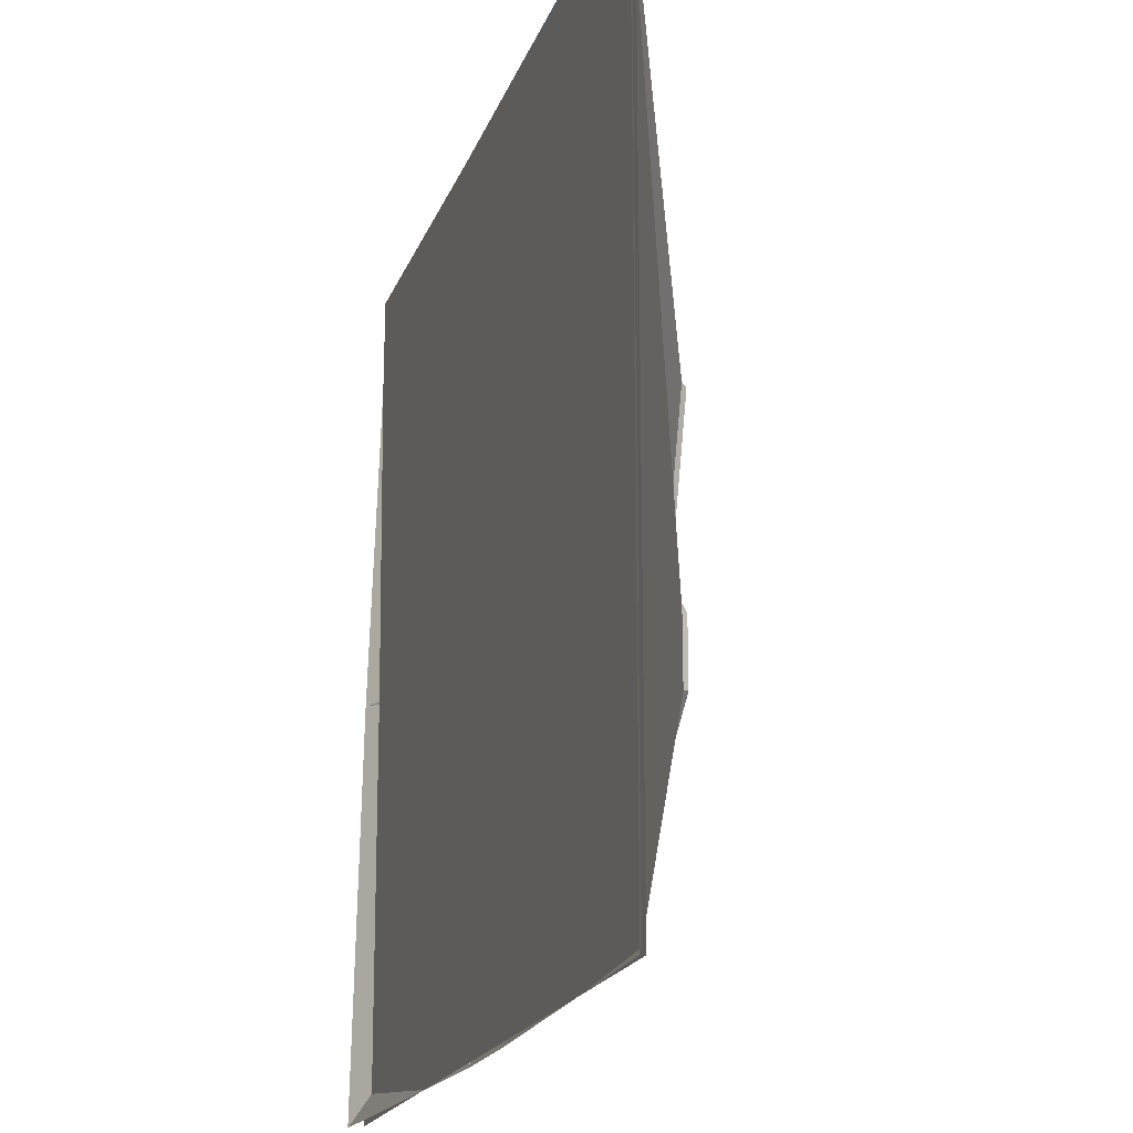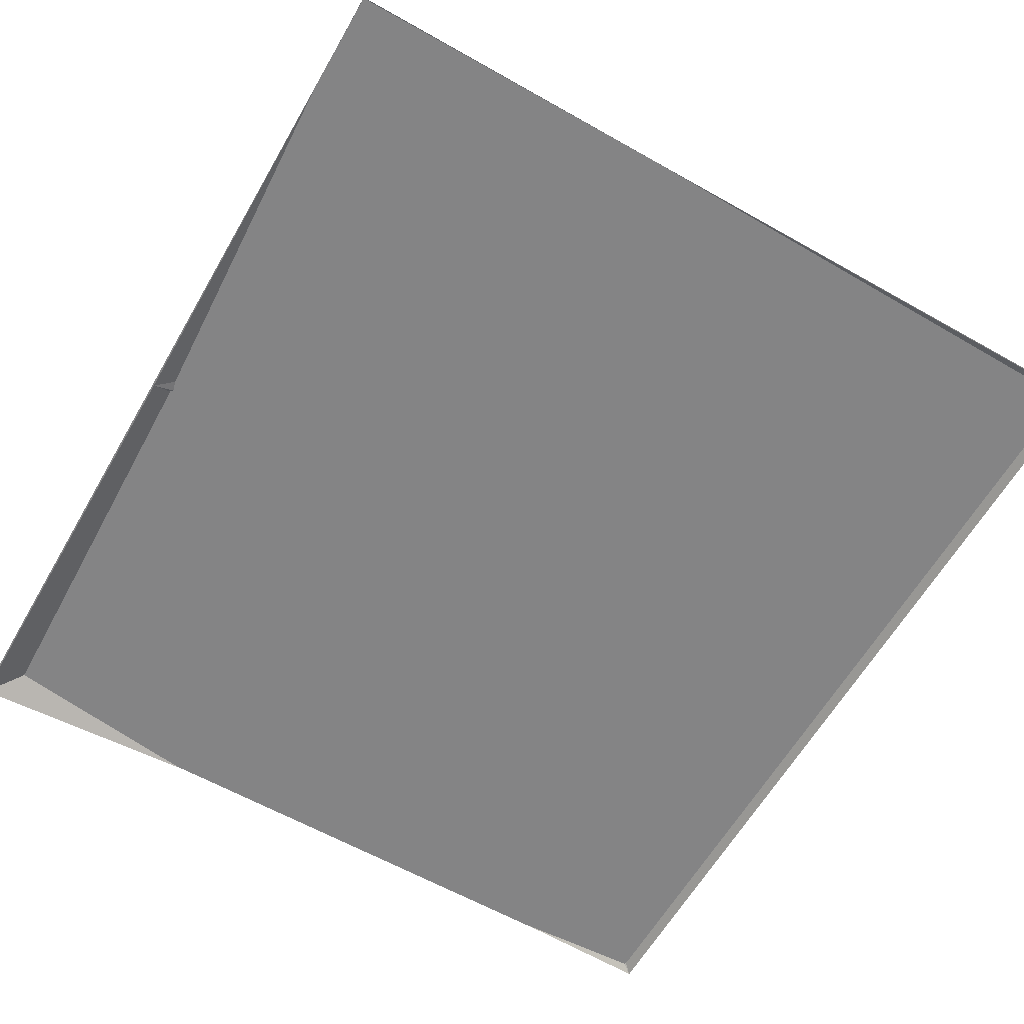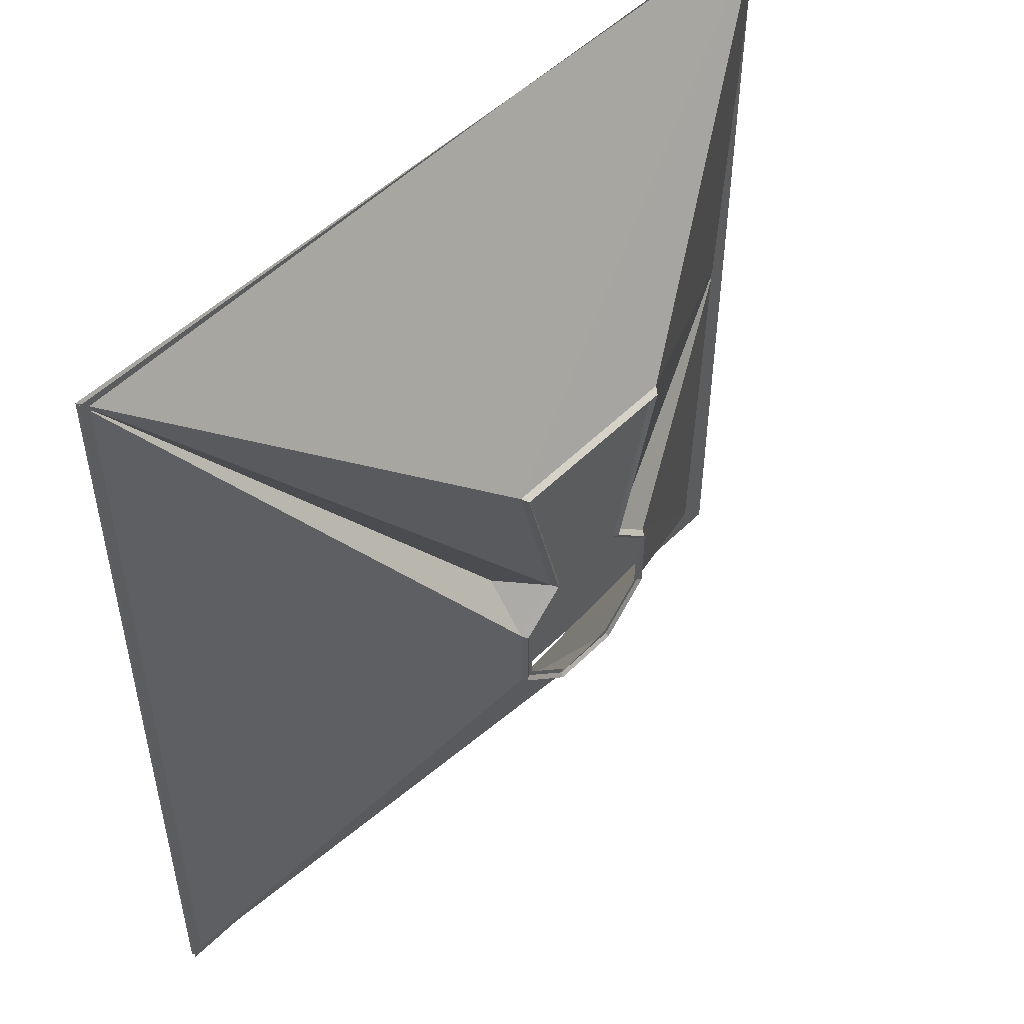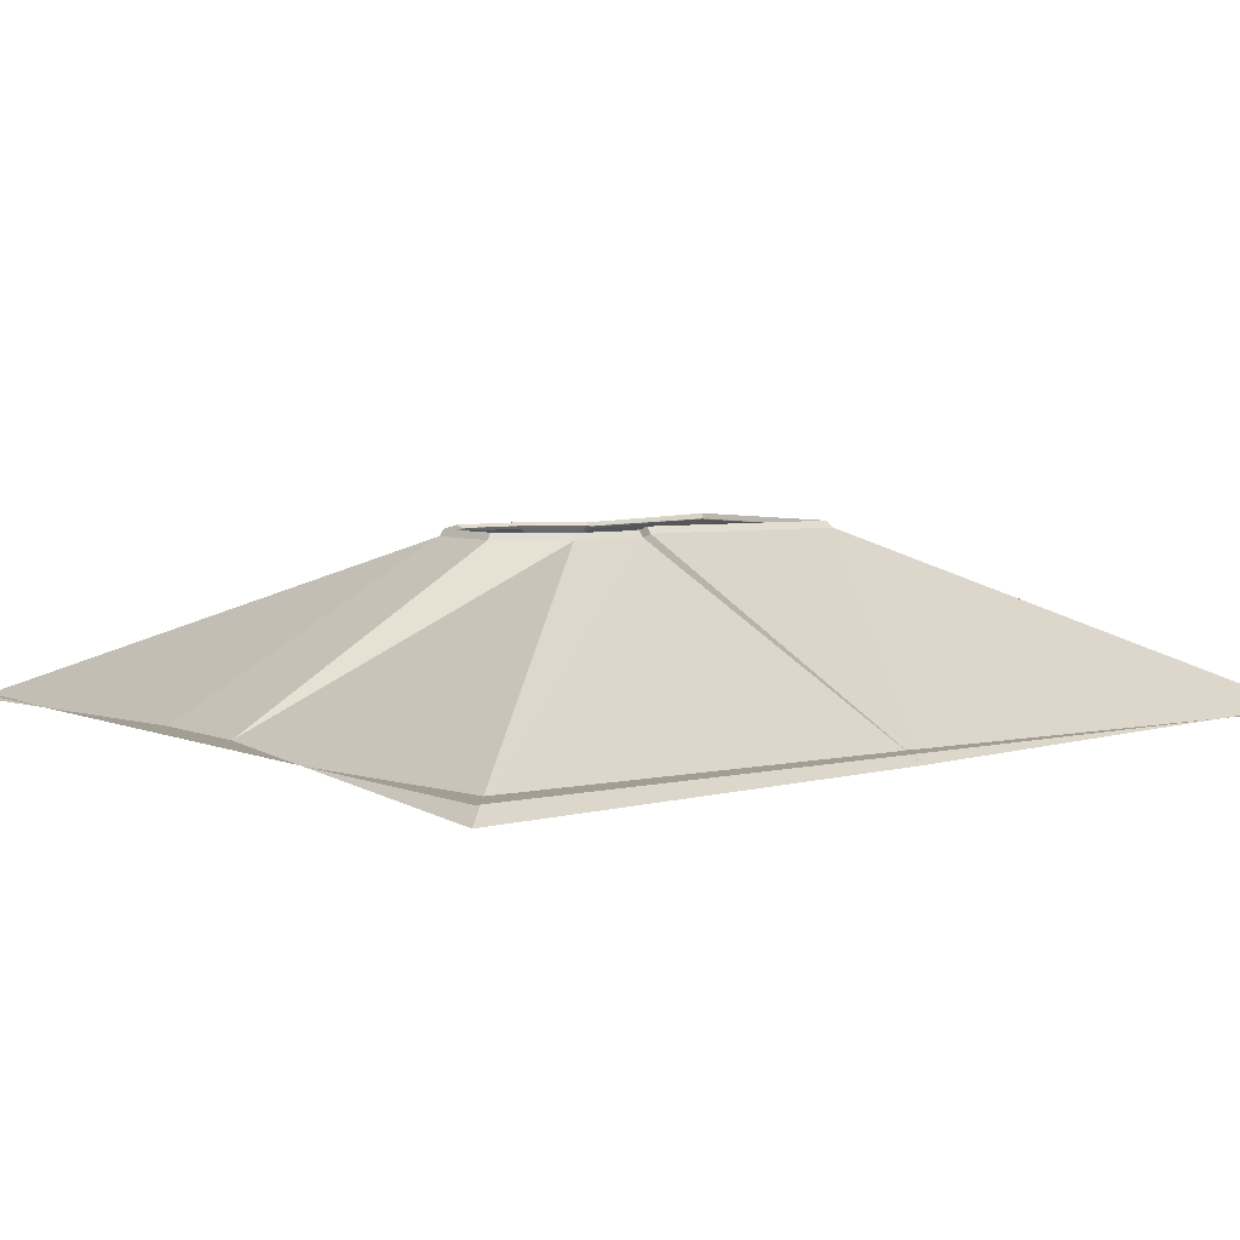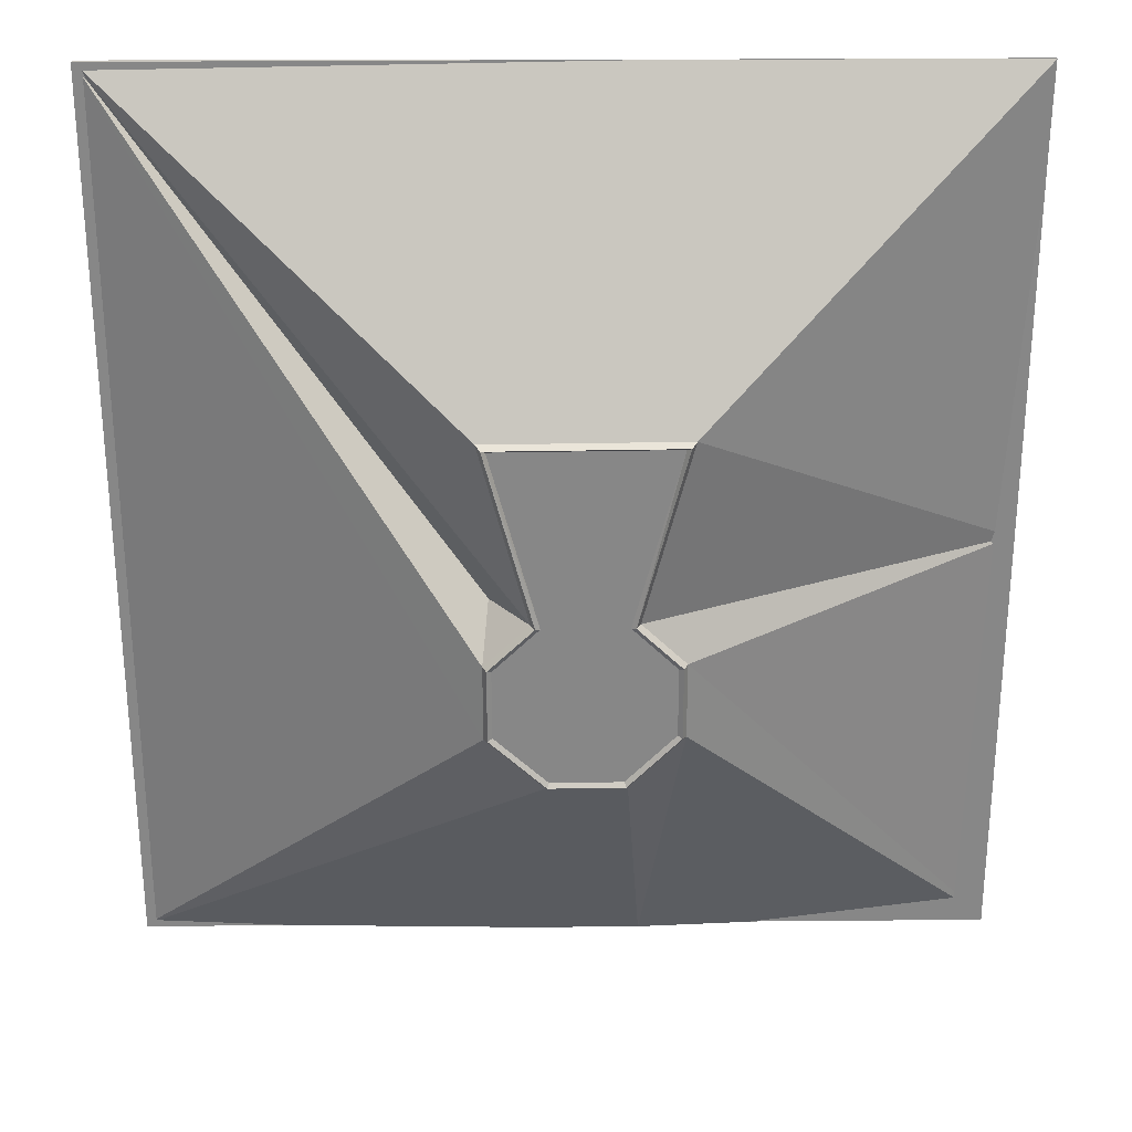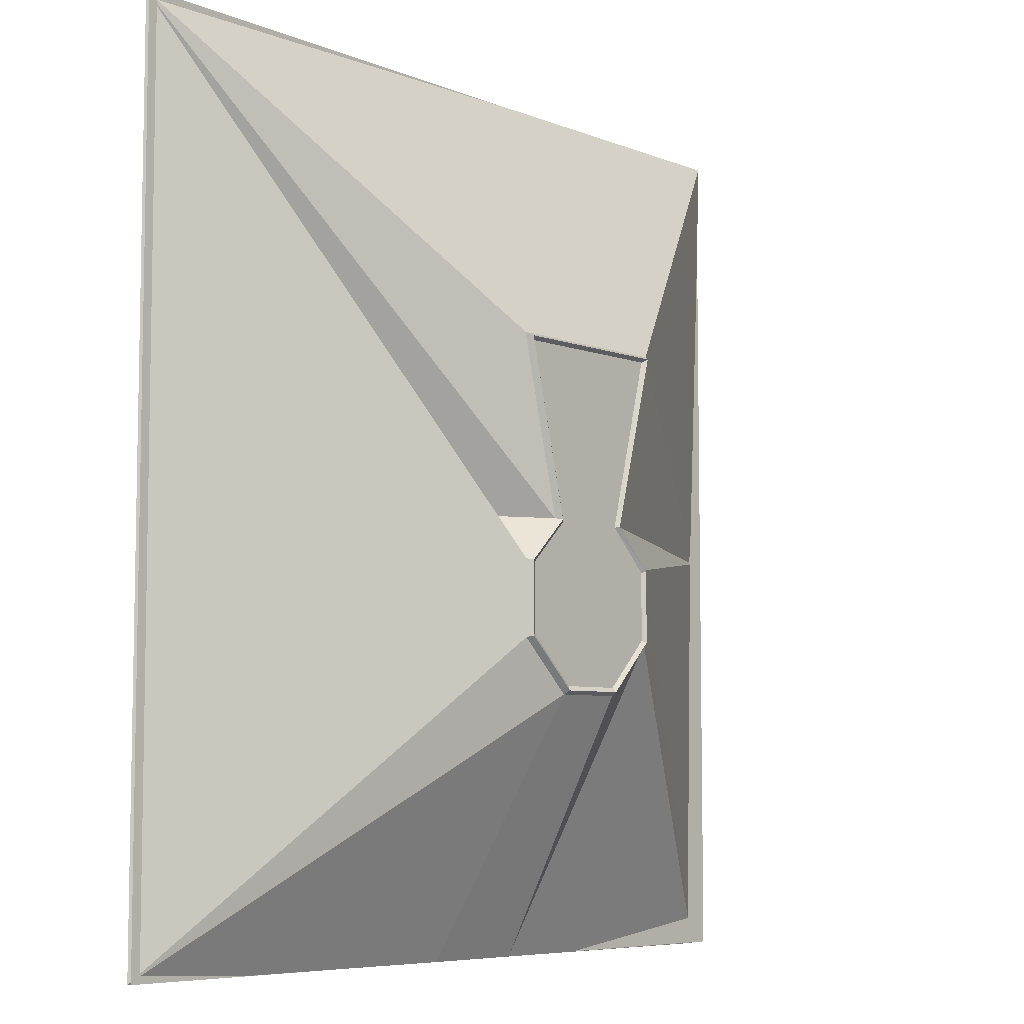
<metadata>
{"format":"obj","ext":"obj","renderer":"f3d","projection":"perspective","resolution":1024,"background":"white","views":[{"elev":-20.3,"azim":72.4,"up":"+Z"},{"elev":-61.5,"azim":-29.9,"up":"+Y"},{"elev":50.9,"azim":133.0,"up":"+Z"},{"elev":5.1,"azim":-127.2,"up":"+Y"},{"elev":27.6,"azim":179.2,"up":"+Z"},{"elev":-6.8,"azim":130.6,"up":"+Z"}]}
</metadata>
<code>
v  -12.76 -9.751 10.08
v  -12.76 -9.751 17.14
v  -6.115 -9.751 17.14
v  -6.115 -9.751 10.08
v  0.5319 -9.751 17.14
v  0.5319 -9.751 10.08
v  7.179 -9.751 17.14
v  7.179 -9.751 10.08
v  13.83 -9.751 17.14
v  13.83 -9.751 10.08
v  -12.76 -9.751 3.019
v  -6.115 -9.751 3.019
v  0.5319 -9.751 3.019
v  7.179 -9.751 3.019
v  13.83 -9.751 3.019
v  -12.76 -9.751 -4.041
v  -6.115 -9.751 -4.041
v  0.5319 -9.751 -4.041
v  7.179 -9.751 -4.041
v  13.83 -9.751 -4.041
v  -12.76 -9.751 -11.1
v  -6.115 -9.751 -11.1
v  0.5319 -9.751 -11.1
v  7.179 -9.751 -11.1
v  13.83 -9.751 -11.1
v  2.668 -4.655 1.061
v  2.668 -4.655 -1.106
v  2.524 -4.655 -1.043
v  2.524 -4.655 1.001
v  1.054 -4.655 -2.618
v  -1.104 -4.655 -2.599
v  -1.042 -4.655 -2.454
v  0.9972 -4.655 -2.472
v  -2.608 -4.655 -1.058
v  -2.463 -4.655 -0.9991
v  2.747 -4.655 7.858
v  1.285 -4.655 2.418
v  1.123 -4.655 2.374
v  2.559 -4.655 7.714
v  -2.687 -4.655 7.906
v  -2.499 -4.655 7.759
v  -1.243 -4.655 2.436
v  -2.608 -4.655 1.103
v  -1.082 -4.655 2.391
v  -2.463 -4.655 1.042
v  2.805 -4.561 -1.165
v  2.805 -4.562 1.119
v  2.922 -4.763 1.168
v  2.922 -4.762 -1.216
v  -1.162 -4.562 -2.735
v  1.108 -4.563 -2.755
v  1.153 -4.764 -2.872
v  -1.211 -4.763 -2.851
v  -2.745 -4.562 -1.114
v  -2.862 -4.763 -1.161
v  1.432 -4.553 2.458
v  2.878 -4.499 7.957
v  3.03 -4.7 8.072
v  1.562 -4.754 2.494
v  -2.817 -4.498 8.006
v  -2.969 -4.699 8.125
v  -1.39 -4.553 2.476
v  -1.52 -4.754 2.512
v  -2.745 -4.562 1.16
v  -2.862 -4.763 1.209
v  2.922 -4.762 -1.216
v  1.153 -4.764 -2.872
v  -2.862 -4.763 -1.161
v  1.562 -4.754 2.494
v  3.03 -4.7 8.072
v  -2.969 -4.699 8.125
v  2.922 -4.763 1.168
v  -2.862 -4.763 1.209
v  13.83 -9.889 17.14
v  13.83 -9.899 -11.1
v  1.681 -9.507 -11.09
v  -1.78 -9.509 -11.08
v  -12.76 -10.26 -11.17
v  3.204 -7.232 1.973
v  -12.76 -9.661 17.14
v  -12.74 -10.07 2.476
v  2.606 -7.343 3.668
g Plane001_Plane001
f 1 2 3
f 3 4 1
f 4 3 5
f 5 6 4
f 6 5 7
f 7 8 6
f 8 7 9
f 9 10 8
f 11 1 4
f 4 12 11
f 12 4 6
f 6 13 12
f 13 6 8
f 8 14 13
f 14 8 10
f 10 15 14
f 16 11 12
f 12 17 16
f 17 12 13
f 13 18 17
f 18 13 14
f 14 19 18
f 19 14 15
f 15 20 19
f 21 16 17
f 17 22 21
f 22 17 18
f 18 23 22
f 23 18 19
f 19 24 23
f 24 19 20
f 20 25 24
g BottomKey_BottomKey
f 26 27 28
f 29 26 28
f 30 31 32
f 27 30 33
f 28 27 33
f 31 34 35
f 32 31 35
f 36 37 38
f 39 36 38
f 40 36 39
f 41 40 39
f 42 40 41
f 37 26 29
f 43 42 44
f 45 43 44
f 34 43 45
f 35 34 45
f 46 47 48
f 49 46 48
f 50 51 52
f 53 50 52
f 51 46 49
f 52 51 49
f 54 50 53
f 55 54 53
f 56 57 58
f 59 56 58
f 57 60 61
f 58 57 61
f 60 62 63
f 61 60 63
f 47 56 59
f 48 47 59
f 62 64 65
f 63 62 65
f 64 54 55
f 65 64 55
f 49 48 66
f 47 46 27
f 26 47 27
f 51 50 31
f 30 51 31
f 52 49 67
f 46 51 30
f 27 46 30
f 55 53 68
f 50 54 34
f 31 50 34
f 59 58 69
f 57 56 37
f 36 57 37
f 58 61 70
f 60 57 36
f 40 60 36
f 61 63 71
f 62 60 40
f 42 62 40
f 48 59 72
f 56 47 26
f 37 56 26
f 64 62 42
f 43 64 42
f 65 55 73
f 54 64 43
f 34 54 43
f 48 74 66
f 66 74 75
f 66 75 49
f 52 76 53
f 53 76 77
f 49 75 67
f 67 75 76
f 76 52 67
f 53 77 68
f 68 77 78
f 68 78 55
f 58 74 69
f 69 74 79
f 69 79 59
f 61 80 70
f 70 80 74
f 74 58 70
f 63 81 71
f 71 81 80
f 80 61 71
f 59 82 72
f 48 72 82
f 82 74 48
f 65 81 63
f 55 78 73
f 73 78 81
f 73 81 65

</code>
